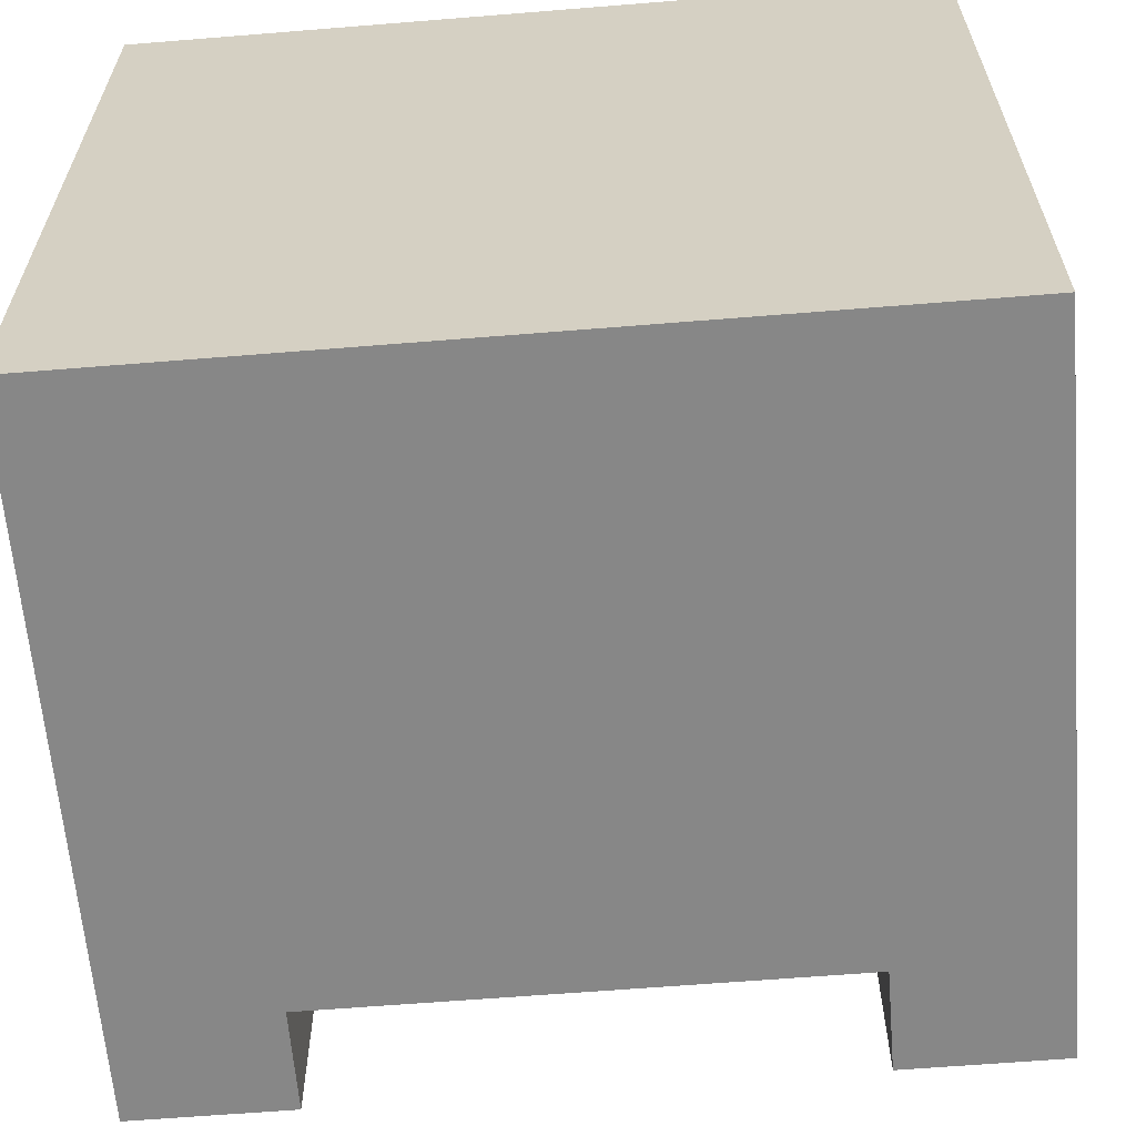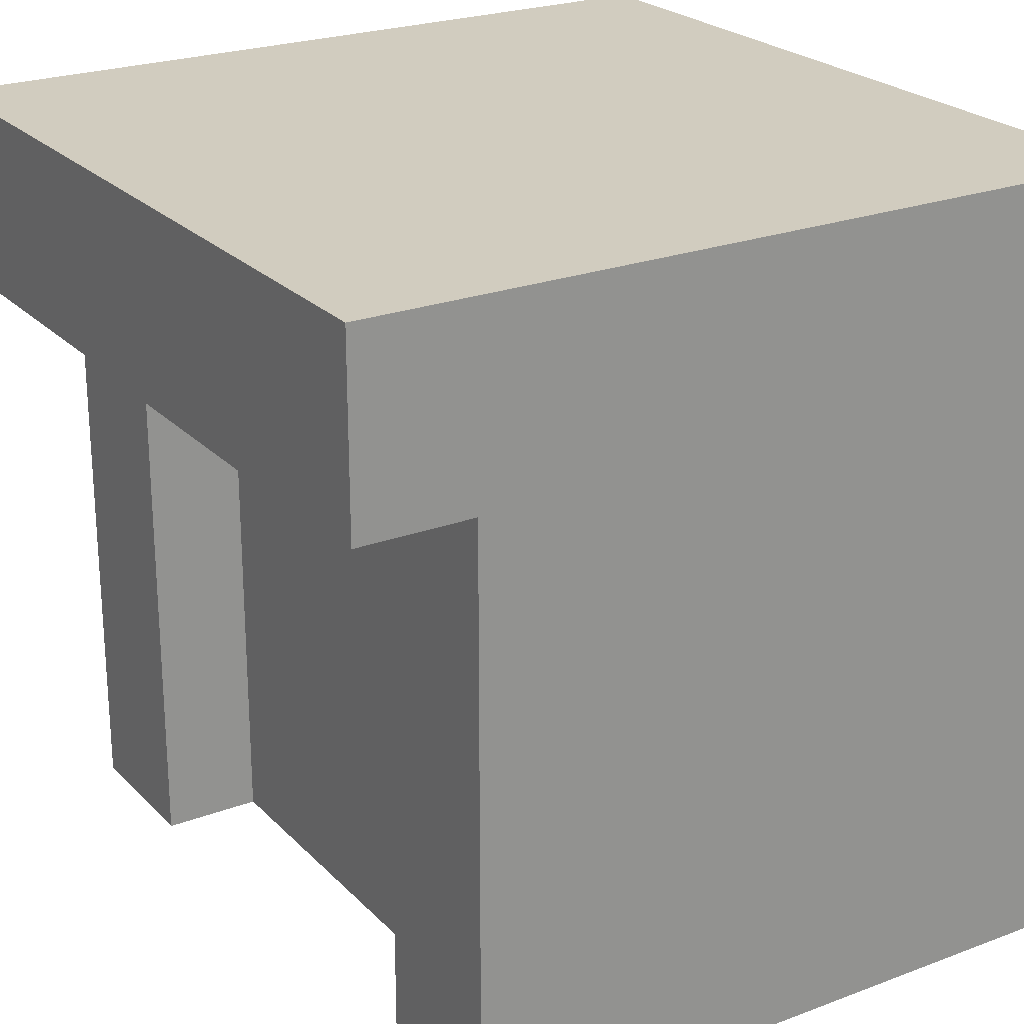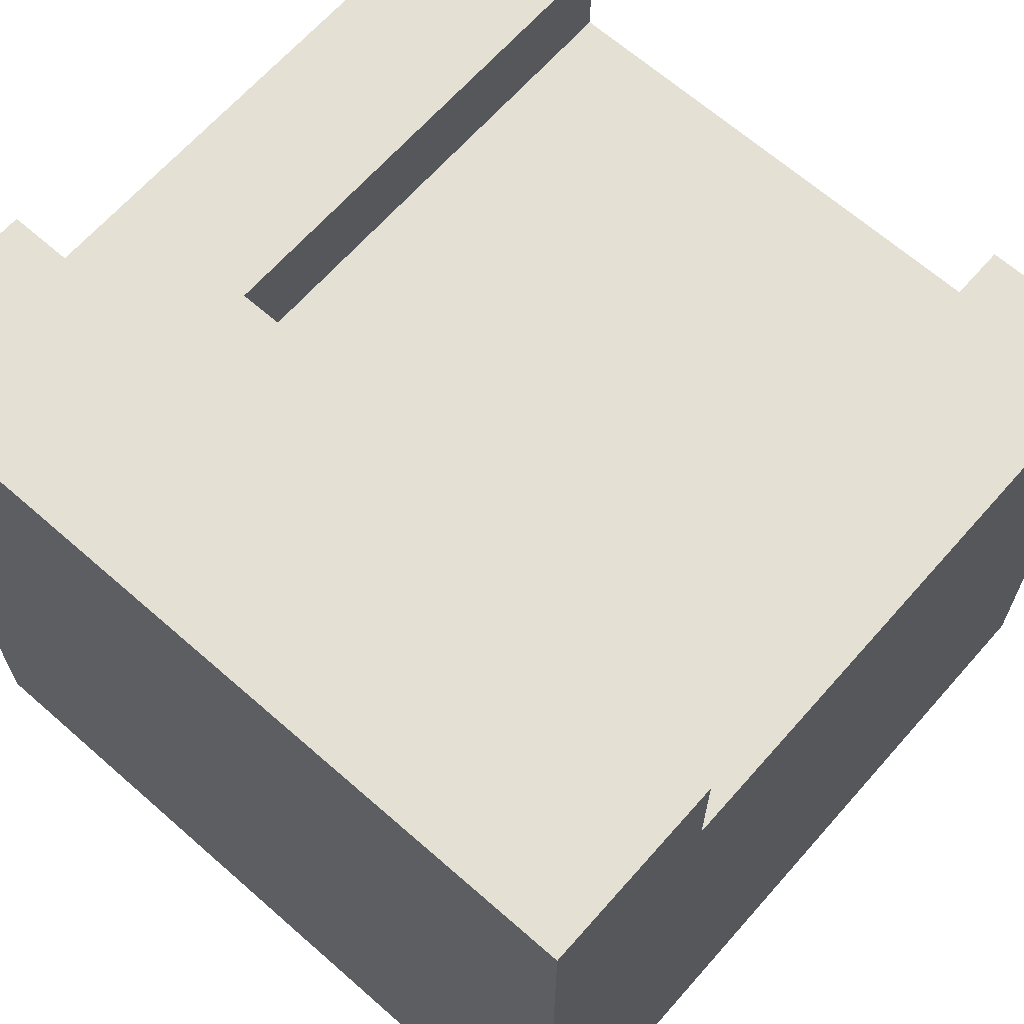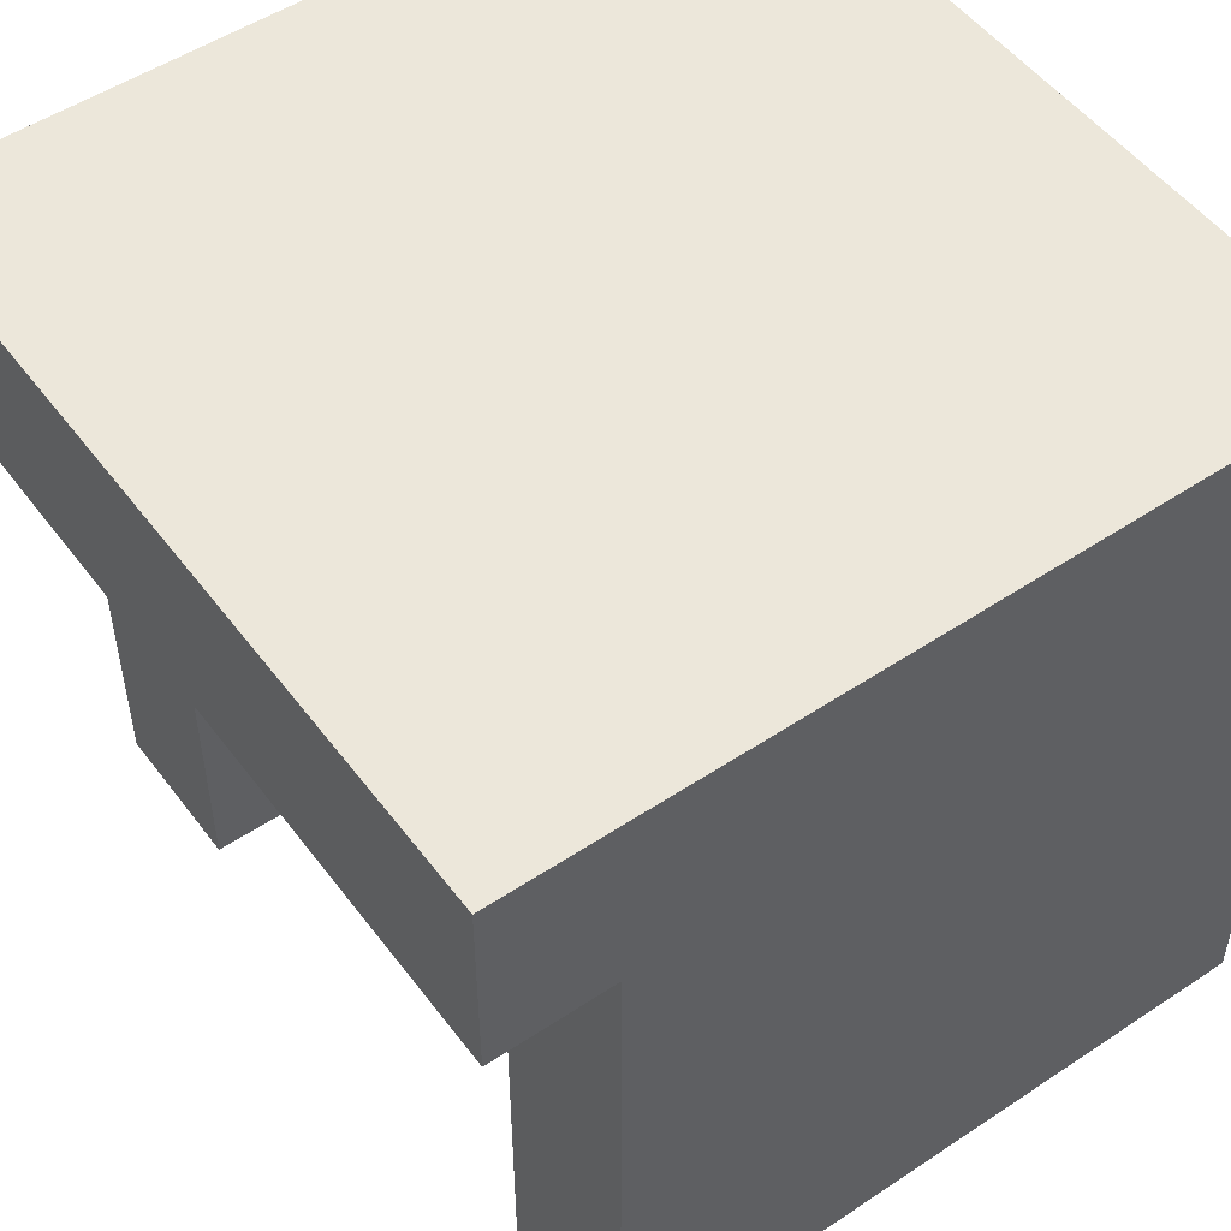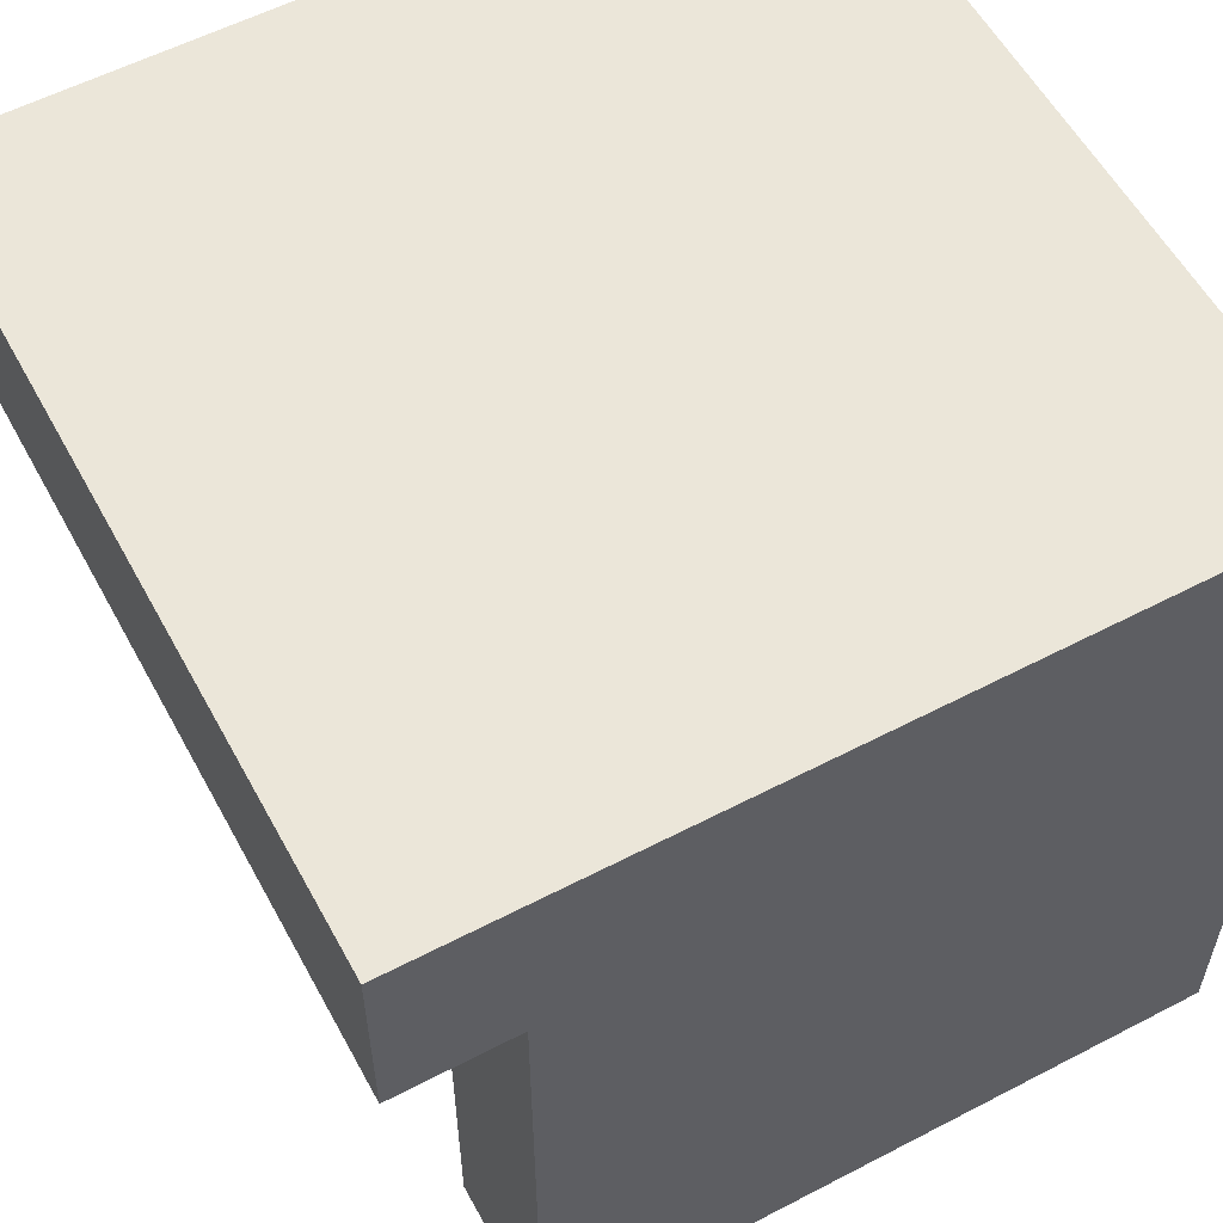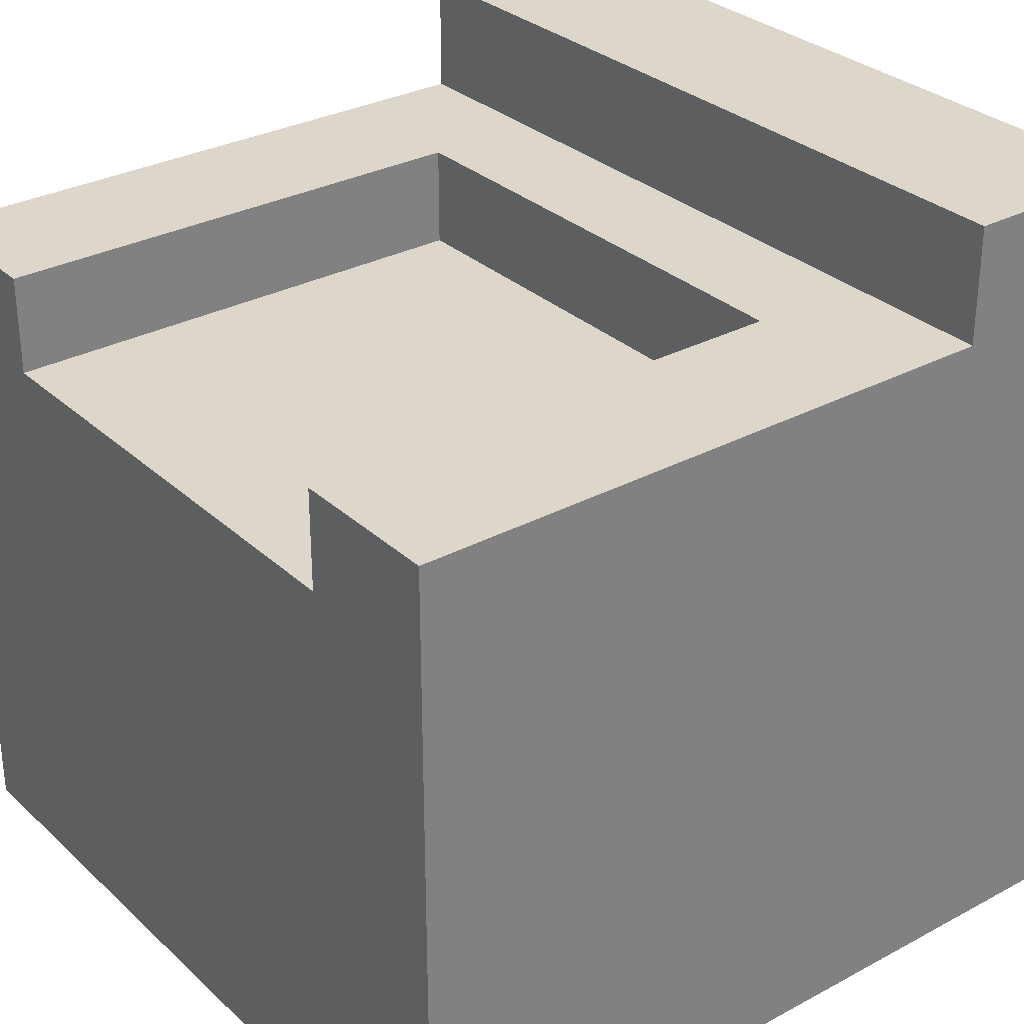
<metadata>
{"format":"obj","ext":"obj","renderer":"f3d","projection":"perspective","resolution":1024,"background":"white","views":[{"elev":-62.6,"azim":-175.3,"up":"+Y"},{"elev":23.8,"azim":57.9,"up":"+Y"},{"elev":65.9,"azim":-138.6,"up":"+Z"},{"elev":51.6,"azim":54.2,"up":"+Y"},{"elev":57.4,"azim":61.6,"up":"+Y"},{"elev":30.6,"azim":52.3,"up":"+Z"}]}
</metadata>
<code>
v -0.5 0 0.2295
v 0.5 0 0.2295
v -0.5 1 0.2295
v 0.5 1 0.2295
v -0.5 1 -0.5
v 0.5 1 -0.5
v -0.5 0 -0.5
v 0.5 0 -0.5
v 0.309 0 0.2295
v 0.309 0 -0.5
v 0.309 1 -0.5
v 0.309 1 0.2295
v -0.309 0 0.2295
v -0.309 1 0.2295
v -0.309 1 -0.5
v -0.309 0 -0.5
v -0.5 0.618 0.2295
v 0.5 0.618 0.2295
v -0.5 0.618 -0.5
v 0.5 0.618 -0.5
v 0.309 0.618 0.2295
v 0.309 0.618 -0.5
v -0.309 0.618 -0.5
v -0.309 0.618 0.2295
v -0.5 0.7639 -0.5
v 0.5 0.7639 -0.5
v 0.309 0.7639 -0.5
v -0.309 0.7639 -0.5
v -0.5 0.7639 0.2295
v 0.5 0.7639 0.2295
v 0 1 -0.5
v 0 0 0.2295
v 0 1 0.2295
v 0 0 -0.5
v 0 0.618 -0.5
v 0 0.618 0.2295
v 0 0.7639 -0.5
v 0.309 0.7639 0.3541
v 0.309 1 0.3541
v 0 1 0.3541
v 0 0.7639 0.3541
v -0.5 0 0.3541
v -0.309 0 0.3541
v -0.309 0.618 0.3541
v -0.5 0.618 0.3541
v 0.5 0.7639 0.3541
v 0.5 1 0.3541
v -0.309 0.7639 0.3541
v -0.5 0.7639 0.3541
v 0.309 0.618 0.3541
v 0.5 0.618 0.3541
v 0.309 0 0.3541
v 0.5 0 0.3541
v 0 0.618 0.3541
v -0.309 1 0.3541
v -0.5 1 0.3541
v 0.309 0.7639 0.5
v 0.309 1 0.5
v 0 1 0.5
v 0 0.7639 0.5
v 0.5 0.7639 0.5
v 0.5 1 0.5
v -0.309 0.7639 0.5
v -0.5 0.7639 0.5
v -0.309 1 0.5
v -0.5 1 0.5
f 57 58 59 60
f 12 11 31 33
f 22 10 34 35
f 10 9 32 34
f 2 8 20 18
f 7 1 17 19
f 7 16 13 1
f 5 15 28 25
f 3 14 15 5
f 42 43 44 45
f 58 57 61 62
f 11 12 4 6
f 10 22 20 8
f 9 10 8 2
f 9 21 36 32
f 27 22 35 37
f 18 20 26 30
f 19 17 29 25
f 19 23 16 7
f 45 44 48 49
f 51 50 52 53
f 20 22 27 26
f 50 38 41 54
f 25 28 23 19
f 46 38 50 51
f 15 31 37 28
f 30 26 6 4
f 25 29 3 5
f 64 63 65 66
f 26 27 11 6
f 60 59 65 63
f 33 31 15 14
f 35 34 16 23
f 34 32 13 16
f 32 36 24 13
f 37 35 23 28
f 54 41 48 44
f 37 31 11 27
f 12 33 40 39
f 1 13 43 42
f 13 24 44 43
f 17 1 42 45
f 30 4 47 46
f 4 12 39 47
f 29 17 45 49
f 21 9 52 50
f 9 2 53 52
f 2 18 51 53
f 36 21 50 54
f 18 30 46 51
f 14 3 56 55
f 3 29 49 56
f 33 14 55 40
f 24 36 54 44
f 39 40 59 58
f 41 38 57 60
f 38 46 61 57
f 46 47 62 61
f 47 39 58 62
f 49 48 63 64
f 55 56 66 65
f 56 49 64 66
f 40 55 65 59
f 48 41 60 63

</code>
